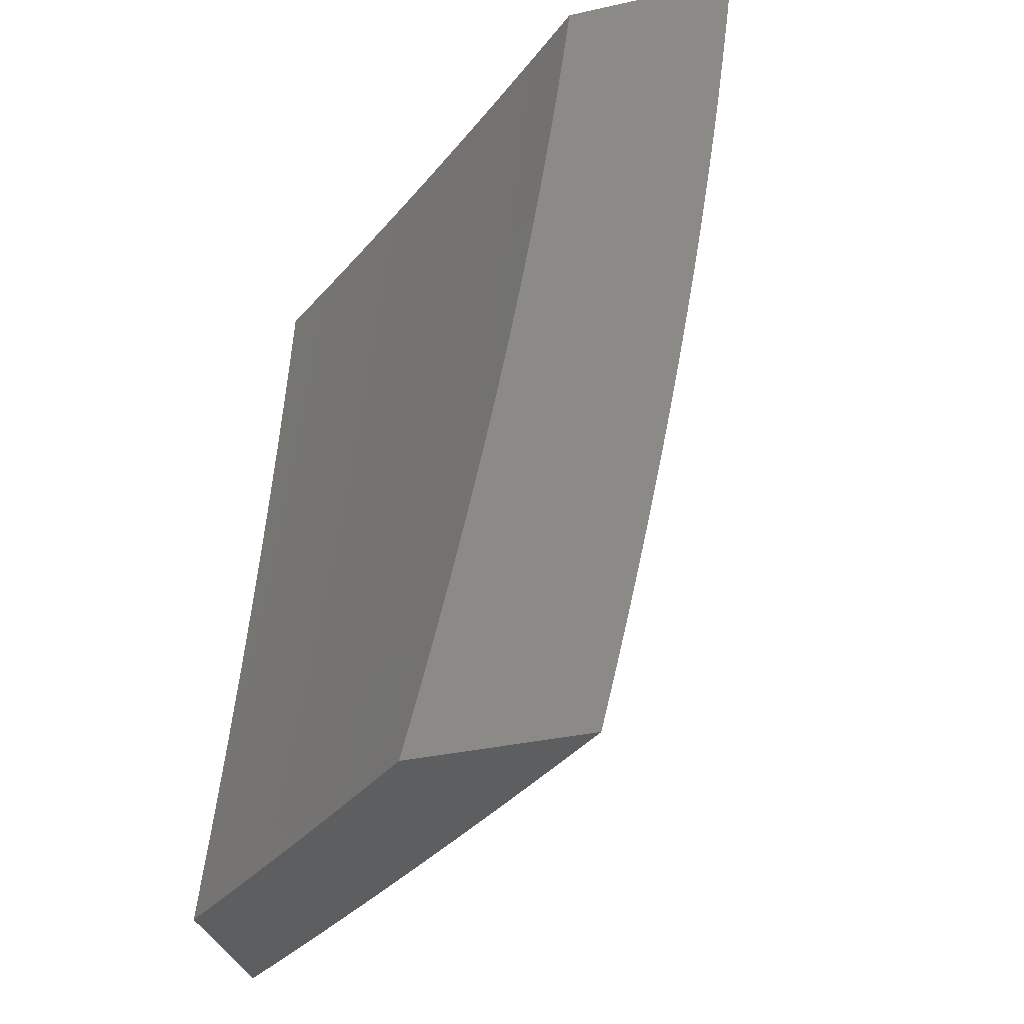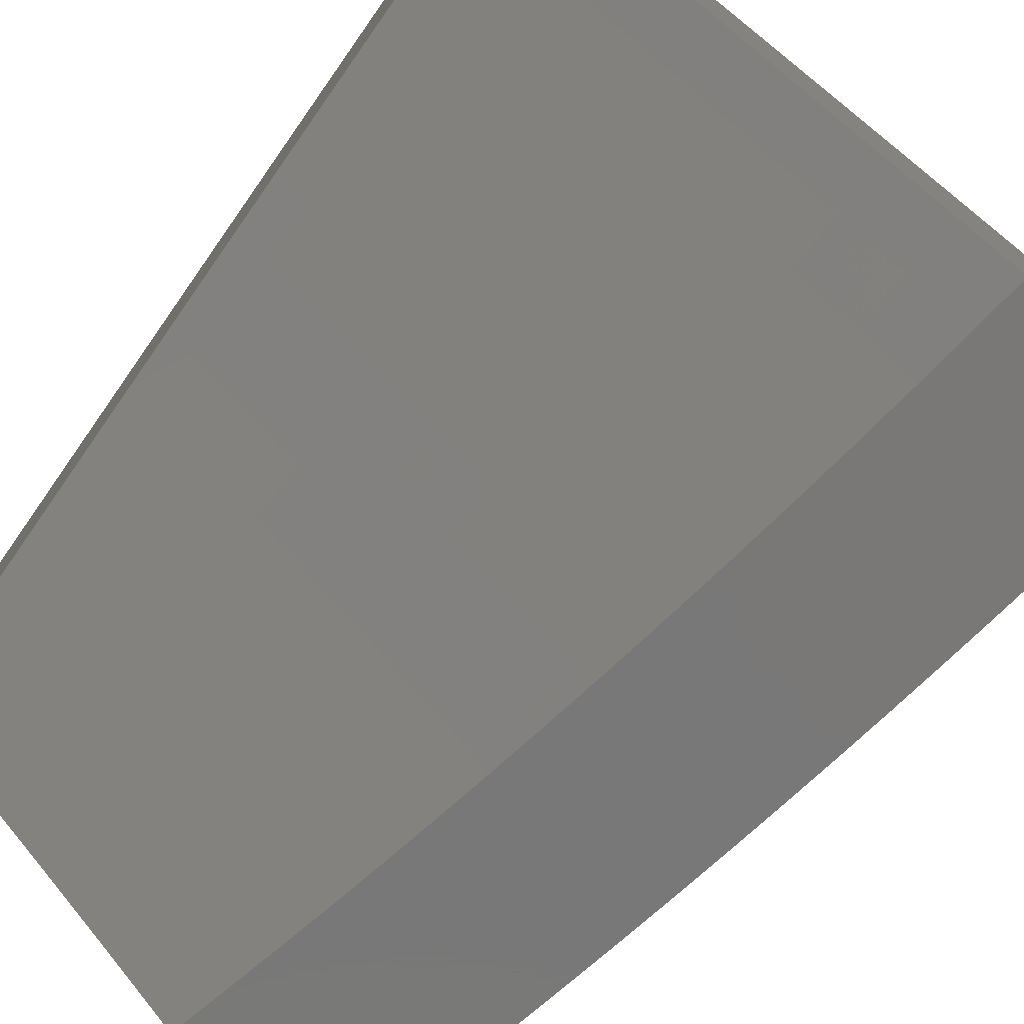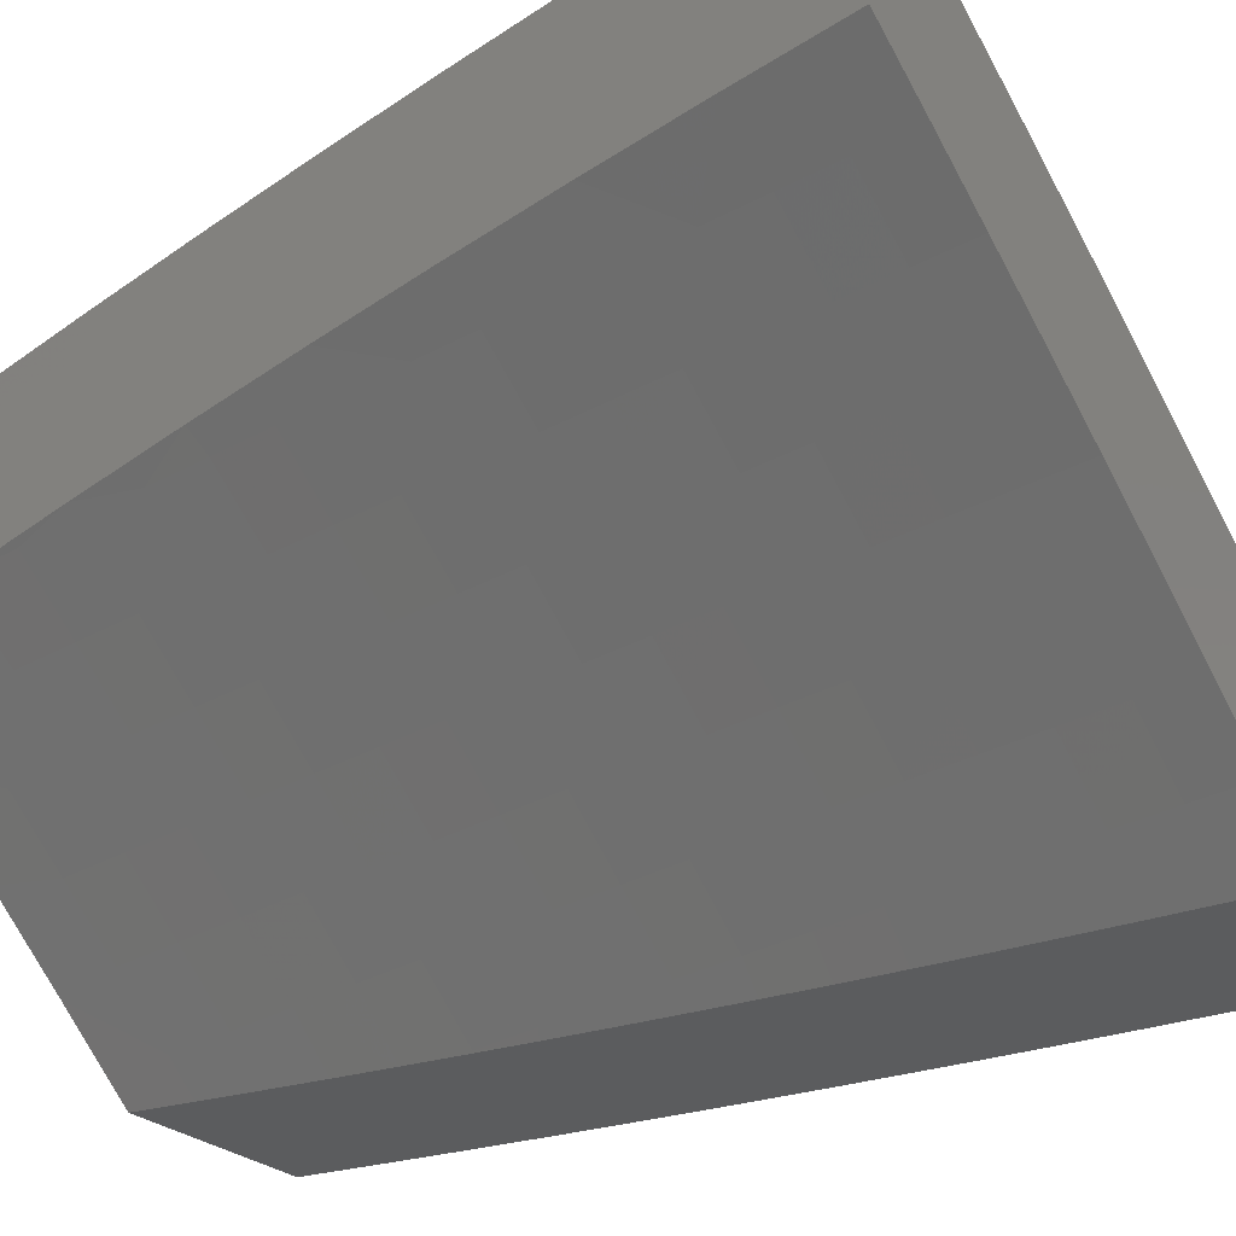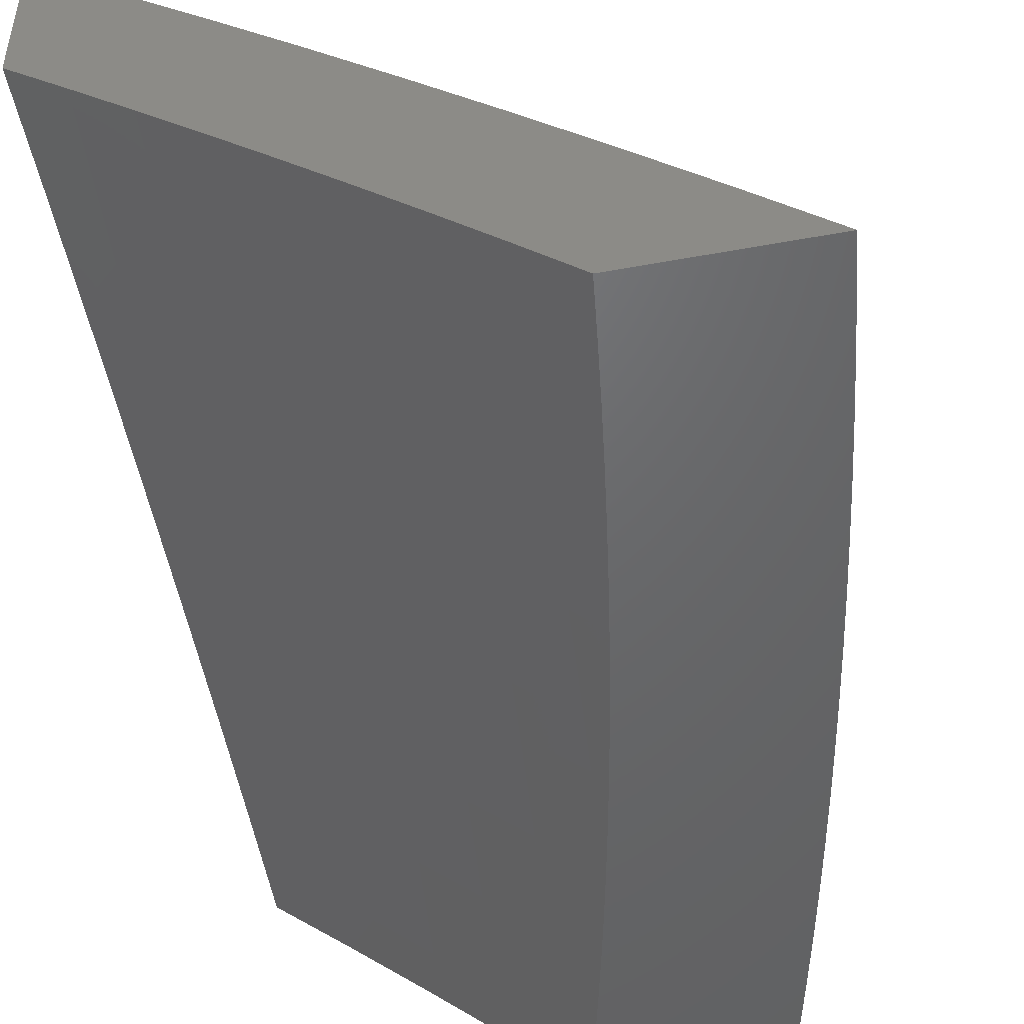
<metadata>
{"format":"stl","ext":"stl","renderer":"f3d","projection":"perspective","resolution":1024,"background":"white","views":[{"elev":-34.7,"azim":16.6,"up":"+Z"},{"elev":-71.3,"azim":-35.5,"up":"+Y"},{"elev":-28.6,"azim":-51.9,"up":"+Y"},{"elev":-48.0,"azim":11.7,"up":"+Y"}]}
</metadata>
<code>
# stl→obj: 279 verts, 554 faces
v 7.55 8 -2
v 7.483 8.06 -2
v 7.565 8 -1.938
v 7.478 8.078 -1.937
v 7.485 8.085 -1.874
v 7.395 8.164 -1.874
v 7.402 8.171 -1.811
v 7.311 8.248 -1.811
v 7.317 8.255 -1.748
v 7.226 8.332 -1.748
v 7.232 8.339 -1.686
v 7.139 8.415 -1.686
v 7.145 8.421 -1.623
v 7.051 8.496 -1.623
v 7.057 8.503 -1.56
v 7 8.536 -1.627
v 7 8.557 -1.502
v 7.415 8.119 -2
v 7.389 8.156 -1.937
v 7.305 8.241 -1.874
v 7.22 8.325 -1.811
v 7.133 8.408 -1.748
v 7.046 8.49 -1.686
v 7.347 8.178 -2
v 7.298 8.234 -1.937
v 7.213 8.318 -1.874
v 7.127 8.401 -1.811
v 7.04 8.483 -1.748
v 7 8.514 -1.752
v 7.279 8.237 -2
v 7.207 8.31 -1.937
v 7.121 8.394 -1.874
v 7.034 8.476 -1.811
v 7.21 8.295 -2
v 7.14 8.352 -2
v 7.115 8.386 -1.937
v 7.07 8.408 -2
v 7.022 8.46 -1.937
v 7 8.465 -2
v 7 8.49 -1.876
v 7.028 8.468 -1.874
v 7 8.576 -1.377
v 7.067 8.514 -1.435
v 7.062 8.509 -1.498
v 7.15 8.428 -1.56
v 7.237 8.345 -1.623
v 7.323 8.262 -1.686
v 7.408 8.178 -1.748
v 7.492 8.092 -1.811
v 7.574 8.006 -1.874
v 7.58 8 -1.876
v 7.594 8 -1.814
v 7.581 8.013 -1.811
v 7.607 8 -1.752
v 7.587 8.019 -1.748
v 7.621 8 -1.69
v 7.593 8.026 -1.686
v 7.633 8 -1.628
v 7.599 8.032 -1.623
v 7.646 8 -1.565
v 7.605 8.038 -1.56
v 7.657 8 -1.503
v 7.61 8.044 -1.498
v 7.669 8 -1.44
v 7.615 8.049 -1.435
v 7.68 8 -1.378
v 7.62 8.055 -1.373
v 7.69 8 -1.315
v 7.625 8.06 -1.31
v 7.63 8.064 -1.248
v 7.54 8.145 -1.248
v 7.544 8.149 -1.186
v 7.454 8.228 -1.186
v 7.458 8.233 -1.124
v 7.367 8.311 -1.124
v 7.37 8.315 -1.062
v 7.278 8.392 -1.062
v 7.282 8.396 -1
v 7.189 8.473 -1
v 7.185 8.469 -1.062
v 7.095 8.548 -1
v 7.091 8.544 -1.062
v 7 8.622 -1
v 7 8.609 -1.126
v 7.088 8.54 -1.124
v 7.084 8.535 -1.186
v 7.178 8.46 -1.186
v 7.174 8.455 -1.248
v 7.267 8.379 -1.248
v 7.262 8.374 -1.31
v 7.354 8.297 -1.31
v 7.35 8.292 -1.373
v 7.441 8.214 -1.373
v 7.436 8.208 -1.435
v 7.526 8.129 -1.435
v 7.521 8.124 -1.498
v 7 8.593 -1.251
v 7.076 8.525 -1.31
v 7.071 8.52 -1.373
v 7.16 8.439 -1.435
v 7.155 8.434 -1.498
v 7.248 8.358 -1.498
v 7.243 8.352 -1.56
v 7.334 8.275 -1.56
v 7.329 8.269 -1.623
v 7.42 8.191 -1.623
v 7.414 8.184 -1.686
v 7.504 8.106 -1.686
v 7.498 8.099 -1.748
v 7.08 8.53 -1.248
v 7.169 8.45 -1.31
v 7.165 8.445 -1.373
v 7.258 8.369 -1.373
v 7.253 8.363 -1.435
v 7.345 8.286 -1.435
v 7.34 8.281 -1.498
v 7.431 8.203 -1.498
v 7.425 8.197 -1.56
v 7.515 8.118 -1.56
v 7.51 8.112 -1.623
v 7.374 8.319 -1
v 7.462 8.237 -1.062
v 7.548 8.154 -1.124
v 7.634 8.069 -1.186
v 7.7 8 -1.252
v 7.465 8.241 -1
v 7.552 8.158 -1.062
v 7.638 8.073 -1.124
v 7.709 8 -1.189
v 7.556 8.162 -1
v 7.642 8.077 -1.062
v 7.718 8 -1.126
v 7.646 8.081 -1
v 7.726 8 -1.063
v 7.734 8 -1
v 7.531 8.135 -1.373
v 7.536 8.14 -1.31
v 7.445 8.219 -1.31
v 7.45 8.224 -1.248
v 7.363 8.307 -1.186
v 7.275 8.388 -1.124
v 7.359 8.302 -1.248
v 7.271 8.384 -1.186
v 7.182 8.465 -1.124
v 7 8.315 -1.876
v 7 8.289 -2
v 7.061 8.253 -1.937
v 7.087 8.218 -2
v 7.128 8.198 -1.937
v 7.173 8.146 -2
v 7.194 8.143 -1.937
v 7.259 8.074 -2
v 7.26 8.087 -1.937
v 7.325 8.03 -1.937
v 7.266 8.094 -1.874
v 7.332 8.038 -1.874
v 7.273 8.102 -1.811
v 7.338 8.045 -1.811
v 7.279 8.109 -1.748
v 7.345 8.052 -1.748
v 7.285 8.115 -1.686
v 7.351 8.059 -1.686
v 7.291 8.122 -1.623
v 7.357 8.065 -1.623
v 7.297 8.128 -1.56
v 7.362 8.071 -1.56
v 7.302 8.134 -1.498
v 7.368 8.077 -1.498
v 7.307 8.14 -1.435
v 7.373 8.083 -1.435
v 7.312 8.145 -1.373
v 7.378 8.088 -1.373
v 7.317 8.151 -1.31
v 7.383 8.094 -1.31
v 7.321 8.155 -1.248
v 7.387 8.099 -1.248
v 7.325 8.16 -1.186
v 7.391 8.103 -1.186
v 7.329 8.165 -1.124
v 7.395 8.108 -1.124
v 7.333 8.169 -1.062
v 7.399 8.112 -1.062
v 7.337 8.173 -1
v 7.403 8.116 -1
v 7.465 8.054 -1.062
v 7.468 8.058 -1
v 7.525 8 -1.063
v 7.533 8 -1
v 7.344 8 -2
v 7.359 8 -1.938
v 7.374 8 -1.876
v 7.389 8 -1.814
v 7.403 8 -1.752
v 7.417 8 -1.69
v 7.416 8.002 -1.686
v 7.422 8.008 -1.623
v 7.427 8.014 -1.56
v 7.433 8.02 -1.498
v 7.438 8.026 -1.435
v 7.443 8.031 -1.373
v 7.448 8.036 -1.31
v 7.452 8.041 -1.248
v 7.457 8.046 -1.186
v 7.461 8.05 -1.124
v 7.43 8 -1.628
v 7.442 8 -1.565
v 7.454 8 -1.503
v 7.466 8 -1.44
v 7.477 8 -1.378
v 7.488 8 -1.315
v 7.498 8 -1.252
v 7.507 8 -1.189
v 7.517 8 -1.126
v 7.27 8.229 -1
v 7.267 8.225 -1.062
v 7.263 8.221 -1.124
v 7.259 8.217 -1.186
v 7.255 8.212 -1.248
v 7.25 8.207 -1.31
v 7.246 8.202 -1.373
v 7.241 8.196 -1.435
v 7.236 8.19 -1.498
v 7.23 8.184 -1.56
v 7.225 8.178 -1.623
v 7.219 8.172 -1.686
v 7.213 8.165 -1.748
v 7.207 8.158 -1.811
v 7.2 8.151 -1.874
v 7.203 8.285 -1
v 7.2 8.281 -1.062
v 7.196 8.277 -1.124
v 7.192 8.273 -1.186
v 7.188 8.268 -1.248
v 7.184 8.263 -1.31
v 7.179 8.258 -1.373
v 7.174 8.252 -1.435
v 7.169 8.246 -1.498
v 7.164 8.24 -1.56
v 7.158 8.234 -1.623
v 7.153 8.227 -1.686
v 7.147 8.22 -1.748
v 7.141 8.213 -1.811
v 7.134 8.206 -1.874
v 7.136 8.341 -1
v 7.133 8.337 -1.062
v 7.129 8.333 -1.124
v 7.125 8.328 -1.186
v 7.121 8.323 -1.248
v 7.117 8.318 -1.31
v 7.112 8.313 -1.373
v 7.107 8.307 -1.435
v 7.102 8.301 -1.498
v 7.097 8.295 -1.56
v 7.092 8.289 -1.623
v 7.086 8.282 -1.686
v 7.08 8.276 -1.748
v 7.074 8.268 -1.811
v 7.068 8.261 -1.874
v 7.068 8.396 -1
v 7.065 8.392 -1.062
v 7.061 8.388 -1.124
v 7.057 8.383 -1.186
v 7.053 8.378 -1.248
v 7.049 8.373 -1.31
v 7.044 8.368 -1.373
v 7.039 8.362 -1.435
v 7.035 8.356 -1.498
v 7.029 8.35 -1.56
v 7.024 8.344 -1.623
v 7.018 8.337 -1.686
v 7.012 8.33 -1.748
v 7.006 8.323 -1.811
v 7 8.45 -1
v 7 8.436 -1.126
v 7 8.42 -1.252
v 7 8.403 -1.377
v 7 8.383 -1.502
v 7 8.362 -1.627
v 7 8.34 -1.752
f 1 2 3
f 3 2 4
f 3 4 5
f 5 4 6
f 5 6 7
f 7 6 8
f 7 8 9
f 9 8 10
f 9 10 11
f 11 10 12
f 11 12 13
f 13 12 14
f 13 14 15
f 15 14 16
f 15 16 17
f 2 18 4
f 4 18 19
f 4 19 6
f 6 19 20
f 6 20 8
f 8 20 21
f 8 21 10
f 10 21 22
f 10 22 12
f 12 22 23
f 12 23 14
f 14 23 16
f 18 24 19
f 19 24 25
f 19 25 20
f 20 25 26
f 20 26 21
f 21 26 27
f 21 27 22
f 22 27 28
f 22 28 23
f 23 28 29
f 23 29 16
f 24 30 25
f 25 30 31
f 25 31 26
f 26 31 32
f 26 32 27
f 27 32 33
f 27 33 28
f 28 33 29
f 30 34 31
f 31 34 35
f 31 35 36
f 36 35 37
f 36 37 38
f 38 37 39
f 38 39 40
f 29 33 40
f 40 33 41
f 40 41 38
f 38 41 36
f 42 43 17
f 17 43 44
f 17 44 15
f 15 44 45
f 15 45 13
f 13 45 46
f 13 46 11
f 11 46 47
f 11 47 9
f 9 47 48
f 9 48 7
f 7 48 49
f 7 49 5
f 5 49 50
f 5 50 3
f 3 50 51
f 51 50 52
f 52 50 53
f 52 53 54
f 54 53 55
f 54 55 56
f 56 55 57
f 56 57 58
f 58 57 59
f 58 59 60
f 60 59 61
f 60 61 62
f 62 61 63
f 62 63 64
f 64 63 65
f 64 65 66
f 66 65 67
f 66 67 68
f 68 67 69
f 68 69 70
f 70 69 71
f 70 71 72
f 72 71 73
f 72 73 74
f 74 73 75
f 74 75 76
f 76 75 77
f 76 77 78
f 78 77 79
f 79 77 80
f 79 80 81
f 81 80 82
f 81 82 83
f 83 82 84
f 84 82 85
f 84 85 86
f 86 85 87
f 86 87 88
f 88 87 89
f 88 89 90
f 90 89 91
f 90 91 92
f 92 91 93
f 92 93 94
f 94 93 95
f 94 95 96
f 96 95 63
f 96 63 61
f 97 98 42
f 42 98 99
f 42 99 43
f 43 99 100
f 43 100 101
f 101 100 102
f 101 102 103
f 103 102 104
f 103 104 105
f 105 104 106
f 105 106 107
f 107 106 108
f 107 108 109
f 109 108 55
f 109 55 53
f 84 86 97
f 97 86 110
f 97 110 98
f 98 110 111
f 98 111 112
f 112 111 113
f 112 113 114
f 114 113 115
f 114 115 116
f 116 115 117
f 116 117 118
f 118 117 119
f 118 119 120
f 120 119 59
f 120 59 57
f 78 121 76
f 76 121 122
f 76 122 74
f 74 122 123
f 74 123 72
f 72 123 124
f 72 124 70
f 70 124 125
f 70 125 68
f 121 126 122
f 122 126 127
f 122 127 123
f 123 127 128
f 123 128 124
f 124 128 129
f 124 129 125
f 126 130 127
f 127 130 131
f 127 131 128
f 128 131 132
f 128 132 129
f 130 133 131
f 131 133 134
f 131 134 132
f 133 135 134
f 53 50 49
f 53 49 109
f 109 49 48
f 109 48 107
f 107 48 47
f 107 47 105
f 105 47 46
f 105 46 103
f 103 46 45
f 103 45 101
f 101 45 44
f 101 44 43
f 57 55 108
f 57 108 120
f 120 108 106
f 120 106 118
f 118 106 104
f 118 104 116
f 116 104 102
f 116 102 114
f 114 102 100
f 114 100 112
f 112 100 99
f 112 99 98
f 61 59 119
f 61 119 96
f 96 119 117
f 96 117 94
f 94 117 115
f 94 115 92
f 92 115 113
f 92 113 90
f 90 113 111
f 90 111 88
f 88 111 110
f 88 110 86
f 65 63 95
f 67 65 136
f 136 65 95
f 136 95 93
f 69 67 137
f 137 67 136
f 137 136 138
f 138 136 93
f 138 93 91
f 69 137 71
f 71 137 139
f 71 139 73
f 73 139 140
f 73 140 75
f 75 140 141
f 75 141 77
f 77 141 80
f 139 137 138
f 139 138 142
f 142 138 91
f 142 91 89
f 139 142 140
f 140 142 143
f 140 143 141
f 141 143 144
f 141 144 80
f 80 144 82
f 143 142 89
f 144 143 87
f 87 143 89
f 31 36 32
f 32 36 41
f 32 41 33
f 82 144 85
f 85 144 87
f 145 146 147
f 147 146 148
f 147 148 149
f 149 148 150
f 149 150 151
f 151 150 152
f 151 152 153
f 153 152 154
f 153 154 155
f 155 154 156
f 155 156 157
f 157 156 158
f 157 158 159
f 159 158 160
f 159 160 161
f 161 160 162
f 161 162 163
f 163 162 164
f 163 164 165
f 165 164 166
f 165 166 167
f 167 166 168
f 167 168 169
f 169 168 170
f 169 170 171
f 171 170 172
f 171 172 173
f 173 172 174
f 173 174 175
f 175 174 176
f 175 176 177
f 177 176 178
f 177 178 179
f 179 178 180
f 179 180 181
f 181 180 182
f 181 182 183
f 183 182 184
f 184 182 185
f 184 185 186
f 186 185 187
f 186 187 188
f 152 189 154
f 154 189 190
f 154 190 156
f 156 190 191
f 156 191 158
f 158 191 192
f 158 192 193
f 158 193 160
f 160 193 194
f 160 194 162
f 162 194 195
f 162 195 164
f 164 195 196
f 164 196 166
f 166 196 197
f 166 197 168
f 168 197 198
f 168 198 170
f 170 198 199
f 170 199 172
f 172 199 200
f 172 200 174
f 174 200 201
f 174 201 176
f 176 201 202
f 176 202 178
f 178 202 203
f 178 203 180
f 180 203 204
f 180 204 182
f 182 204 185
f 194 205 195
f 195 205 196
f 205 206 196
f 196 206 197
f 206 207 197
f 197 207 198
f 207 208 198
f 198 208 199
f 208 209 199
f 199 209 200
f 209 210 200
f 200 210 201
f 210 211 201
f 201 211 202
f 211 212 202
f 202 212 203
f 212 213 203
f 203 213 204
f 213 187 204
f 204 187 185
f 183 214 181
f 181 214 215
f 181 215 179
f 179 215 216
f 179 216 177
f 177 216 217
f 177 217 175
f 175 217 218
f 175 218 173
f 173 218 219
f 173 219 171
f 171 219 220
f 171 220 169
f 169 220 221
f 169 221 167
f 167 221 222
f 167 222 165
f 165 222 223
f 165 223 163
f 163 223 224
f 163 224 161
f 161 224 225
f 161 225 159
f 159 225 226
f 159 226 157
f 157 226 227
f 157 227 155
f 155 227 228
f 155 228 153
f 153 228 151
f 214 229 215
f 215 229 230
f 215 230 216
f 216 230 231
f 216 231 217
f 217 231 232
f 217 232 218
f 218 232 233
f 218 233 219
f 219 233 234
f 219 234 220
f 220 234 235
f 220 235 221
f 221 235 236
f 221 236 222
f 222 236 237
f 222 237 223
f 223 237 238
f 223 238 224
f 224 238 239
f 224 239 225
f 225 239 240
f 225 240 226
f 226 240 241
f 226 241 227
f 227 241 242
f 227 242 228
f 228 242 243
f 228 243 151
f 151 243 149
f 229 244 230
f 230 244 245
f 230 245 231
f 231 245 246
f 231 246 232
f 232 246 247
f 232 247 233
f 233 247 248
f 233 248 234
f 234 248 249
f 234 249 235
f 235 249 250
f 235 250 236
f 236 250 251
f 236 251 237
f 237 251 252
f 237 252 238
f 238 252 253
f 238 253 239
f 239 253 254
f 239 254 240
f 240 254 255
f 240 255 241
f 241 255 256
f 241 256 242
f 242 256 257
f 242 257 243
f 243 257 258
f 243 258 149
f 149 258 147
f 244 259 245
f 245 259 260
f 245 260 246
f 246 260 261
f 246 261 247
f 247 261 262
f 247 262 248
f 248 262 263
f 248 263 249
f 249 263 264
f 249 264 250
f 250 264 265
f 250 265 251
f 251 265 266
f 251 266 252
f 252 266 267
f 252 267 253
f 253 267 268
f 253 268 254
f 254 268 269
f 254 269 255
f 255 269 270
f 255 270 256
f 256 270 271
f 256 271 257
f 257 271 272
f 257 272 258
f 258 272 145
f 258 145 147
f 259 273 260
f 260 273 274
f 260 274 261
f 261 274 262
f 274 275 262
f 262 275 263
f 263 275 264
f 264 275 276
f 264 276 265
f 265 276 266
f 276 277 266
f 266 277 267
f 267 277 268
f 268 277 278
f 268 278 269
f 269 278 270
f 278 279 270
f 270 279 271
f 271 279 272
f 272 279 145
f 83 84 273
f 273 84 97
f 273 97 274
f 274 97 42
f 274 42 275
f 275 42 17
f 275 17 276
f 276 17 16
f 276 16 277
f 277 16 29
f 277 29 278
f 278 29 40
f 278 40 279
f 279 40 39
f 279 39 145
f 145 39 146
f 39 37 146
f 146 37 35
f 146 35 148
f 148 35 34
f 148 34 150
f 150 34 30
f 150 30 24
f 150 24 152
f 152 24 18
f 152 18 189
f 189 18 2
f 189 2 1
f 135 133 188
f 188 133 186
f 186 133 130
f 186 130 184
f 184 130 126
f 184 126 183
f 183 126 121
f 183 121 214
f 214 121 229
f 229 121 78
f 229 78 244
f 244 78 79
f 244 79 259
f 259 79 81
f 259 81 273
f 273 81 83
f 3 193 1
f 1 193 192
f 1 192 191
f 193 3 194
f 194 3 51
f 194 51 205
f 205 51 52
f 205 52 206
f 206 52 54
f 206 54 207
f 207 54 56
f 207 56 208
f 208 56 58
f 208 58 209
f 209 58 60
f 209 60 210
f 210 60 62
f 210 62 211
f 211 62 64
f 211 64 66
f 211 66 212
f 212 66 68
f 212 68 213
f 213 68 125
f 213 125 187
f 187 125 129
f 187 129 188
f 188 129 132
f 188 132 134
f 134 135 188
f 191 190 1
f 1 190 189

</code>
